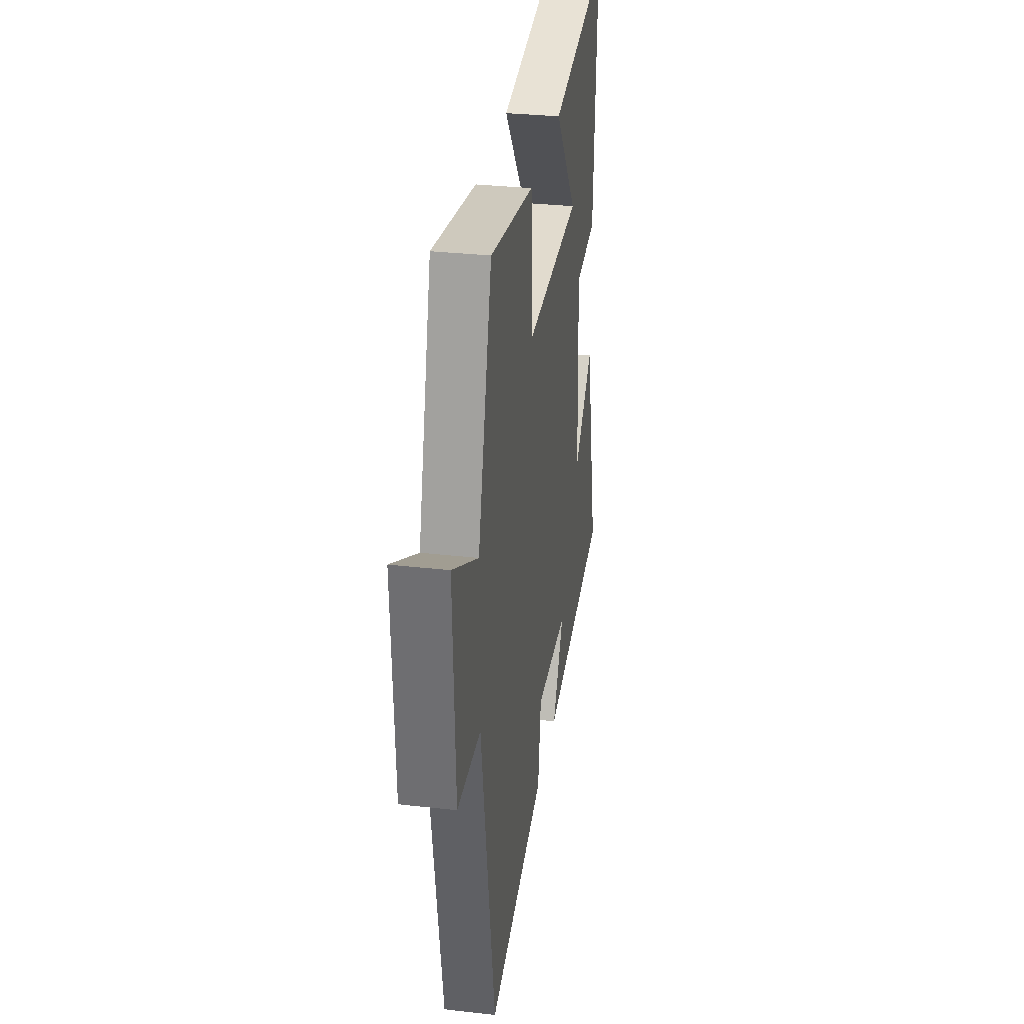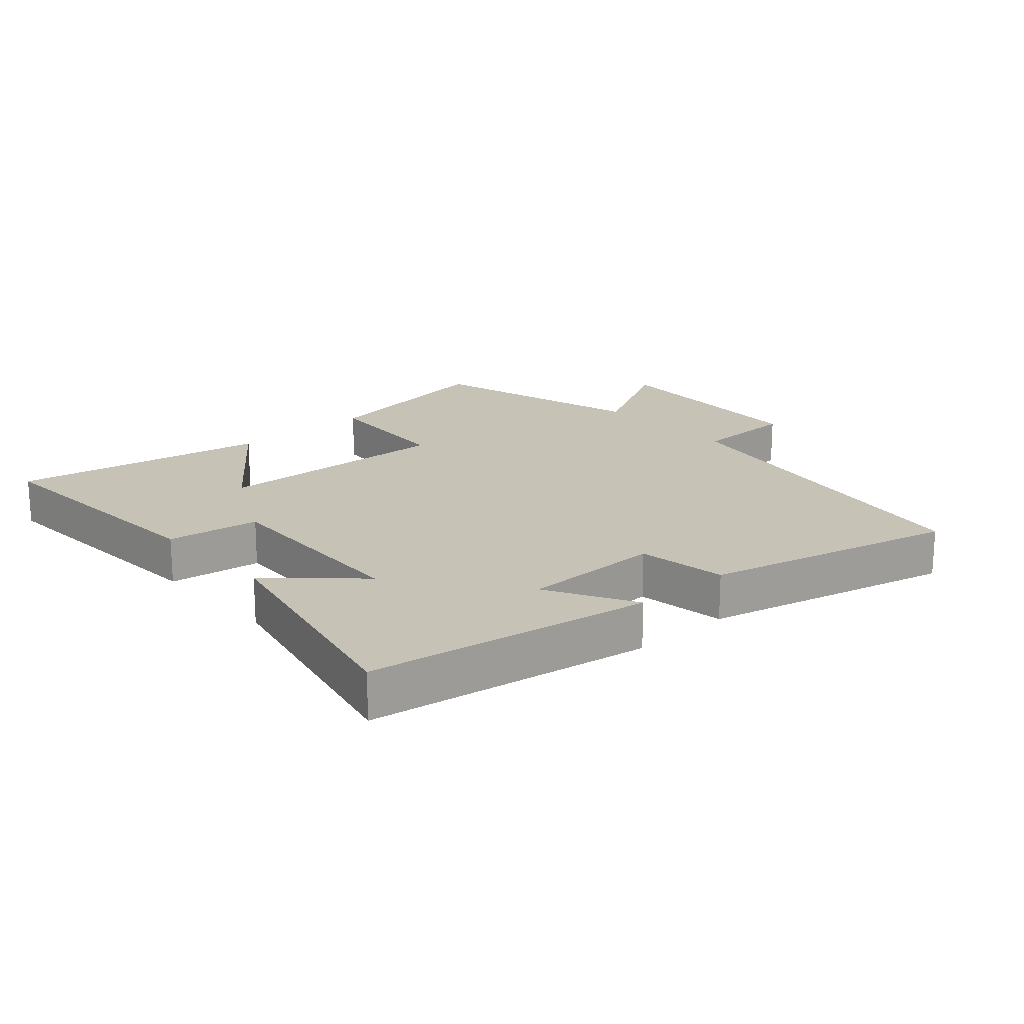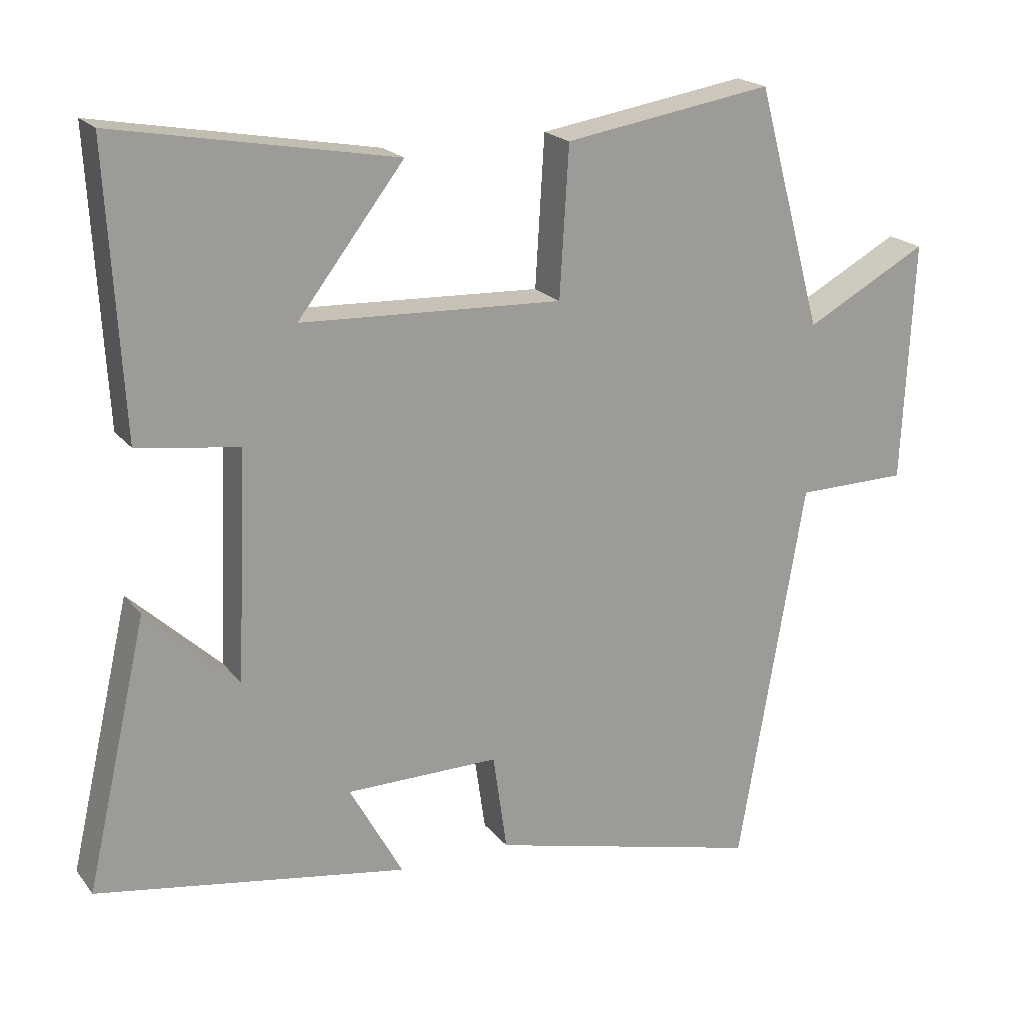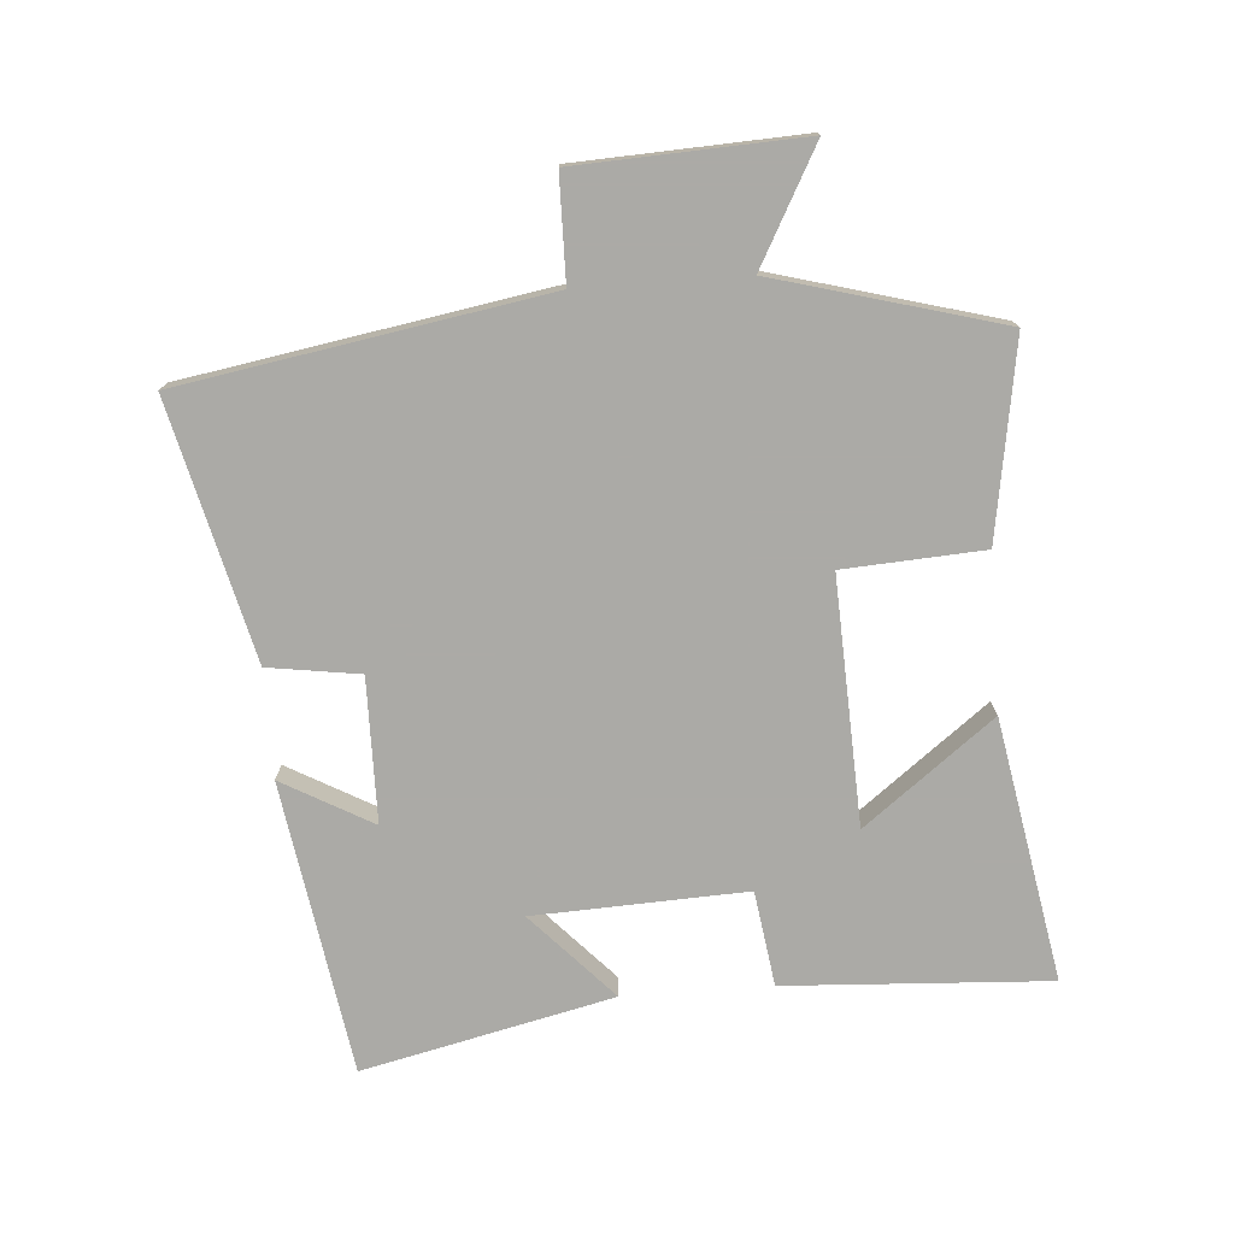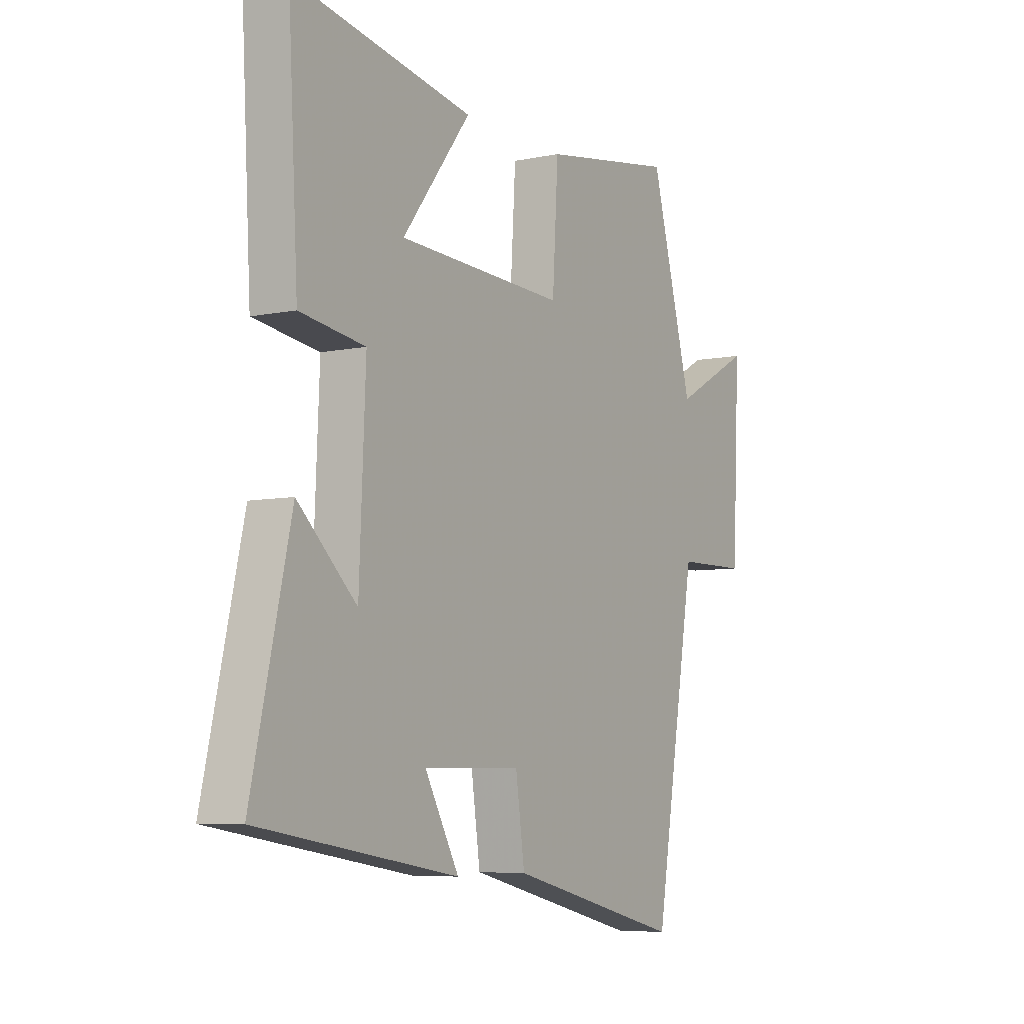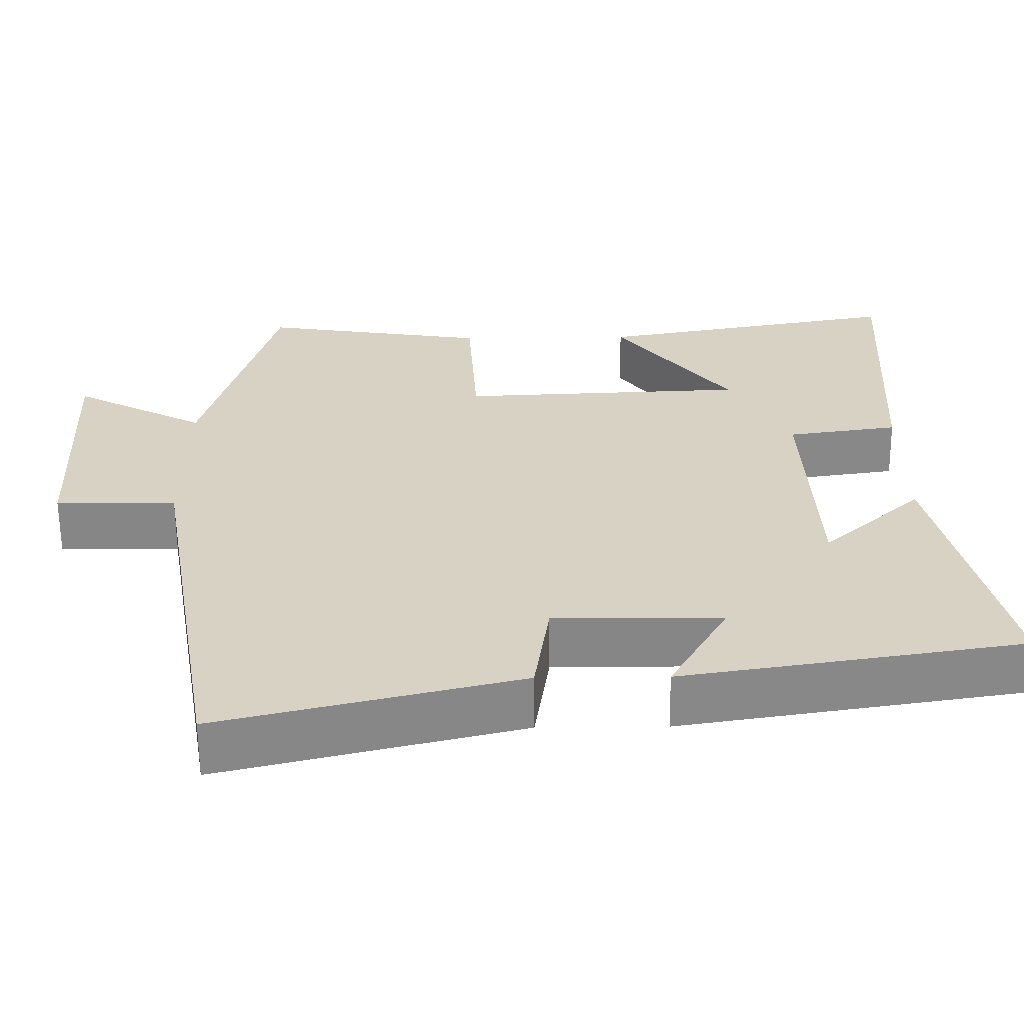
<metadata>
{"format":"obj","ext":"obj","renderer":"f3d","projection":"perspective","resolution":1024,"background":"white","views":[{"elev":31.5,"azim":-80.8,"up":"+Z"},{"elev":19.3,"azim":138.0,"up":"+Y"},{"elev":19.9,"azim":153.4,"up":"+Z"},{"elev":-75.9,"azim":-85.8,"up":"+Y"},{"elev":-6.6,"azim":121.5,"up":"+Z"},{"elev":-62.2,"azim":0.5,"up":"+Z"}]}
</metadata>
<code>
v 0.587 0.07 -0.429
v 0.145 0.07 -0.5
v 0.221 0.07 -0.363
v 0.003 0.07 -0.361
v -0.017 0.07 -0.5
v -0.406 0.07 -0.596
v -0.5 0.07 -0.045
v -0.658 0.07 -0.043
v -0.674 0.07 0.299
v -0.5 0.07 0.205
v -0.406 0.07 0.548
v -0.109 0.07 0.5
v -0.096 0.07 0.288
v 0.276 0.07 0.304
v 0.125 0.07 0.5
v 0.522 0.07 0.572
v 0.5 0.07 0.172
v 0.356 0.07 0.151
v 0.37 0.07 -0.171
v 0.5 0.07 -0.05
v 0.587 0 -0.429
v 0.145 0 -0.5
v 0.221 0 -0.363
v 0.003 0 -0.361
v -0.017 0 -0.5
v -0.406 0 -0.596
v -0.5 0 -0.045
v -0.658 0 -0.043
v -0.674 0 0.299
v -0.5 0 0.205
v -0.406 0 0.548
v -0.109 0 0.5
v -0.096 0 0.288
v 0.276 0 0.304
v 0.125 0 0.5
v 0.522 0 0.572
v 0.5 0 0.172
v 0.356 0 0.151
v 0.37 0 -0.171
v 0.5 0 -0.05
f 19 20 1 2
f 16 17 18
f 14 15 16
f 14 16 18
f 13 14 18 19
f 10 11 12 13
f 7 8 9 10
f 4 5 6 7
f 3 4 7 10
f 19 2 3
f 3 10 13 19
f 22 21 40 39
f 38 37 36
f 36 35 34
f 38 36 34
f 39 38 34 33
f 33 32 31 30
f 30 29 28 27
f 27 26 25 24
f 30 27 24 23
f 23 22 39
f 39 33 30 23
f 1 21 22 2
f 2 22 23 3
f 3 23 24 4
f 4 24 25 5
f 5 25 26 6
f 6 26 27 7
f 7 27 28 8
f 8 28 29 9
f 9 29 30 10
f 10 30 31 11
f 11 31 32 12
f 12 32 33 13
f 13 33 34 14
f 14 34 35 15
f 15 35 36 16
f 16 36 37 17
f 17 37 38 18
f 18 38 39 19
f 19 39 40 20
f 20 40 21 1

</code>
